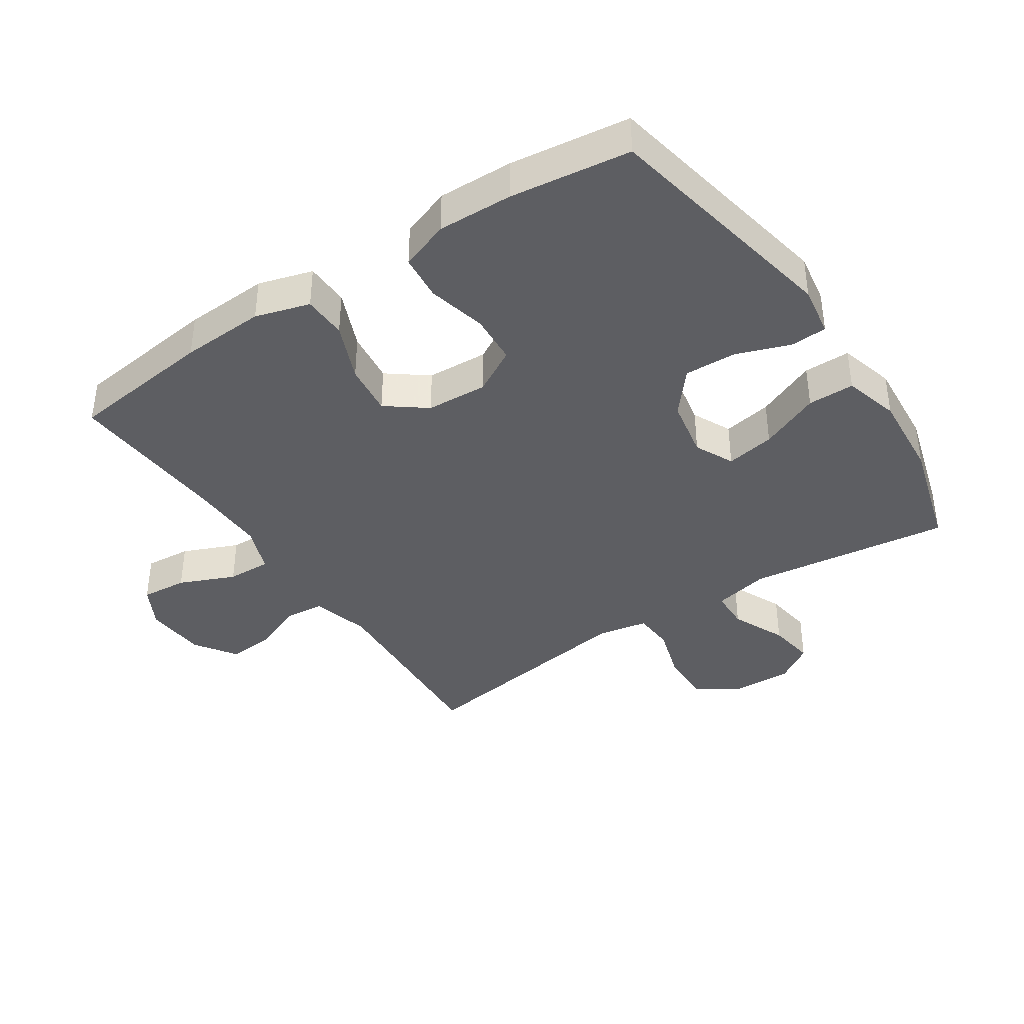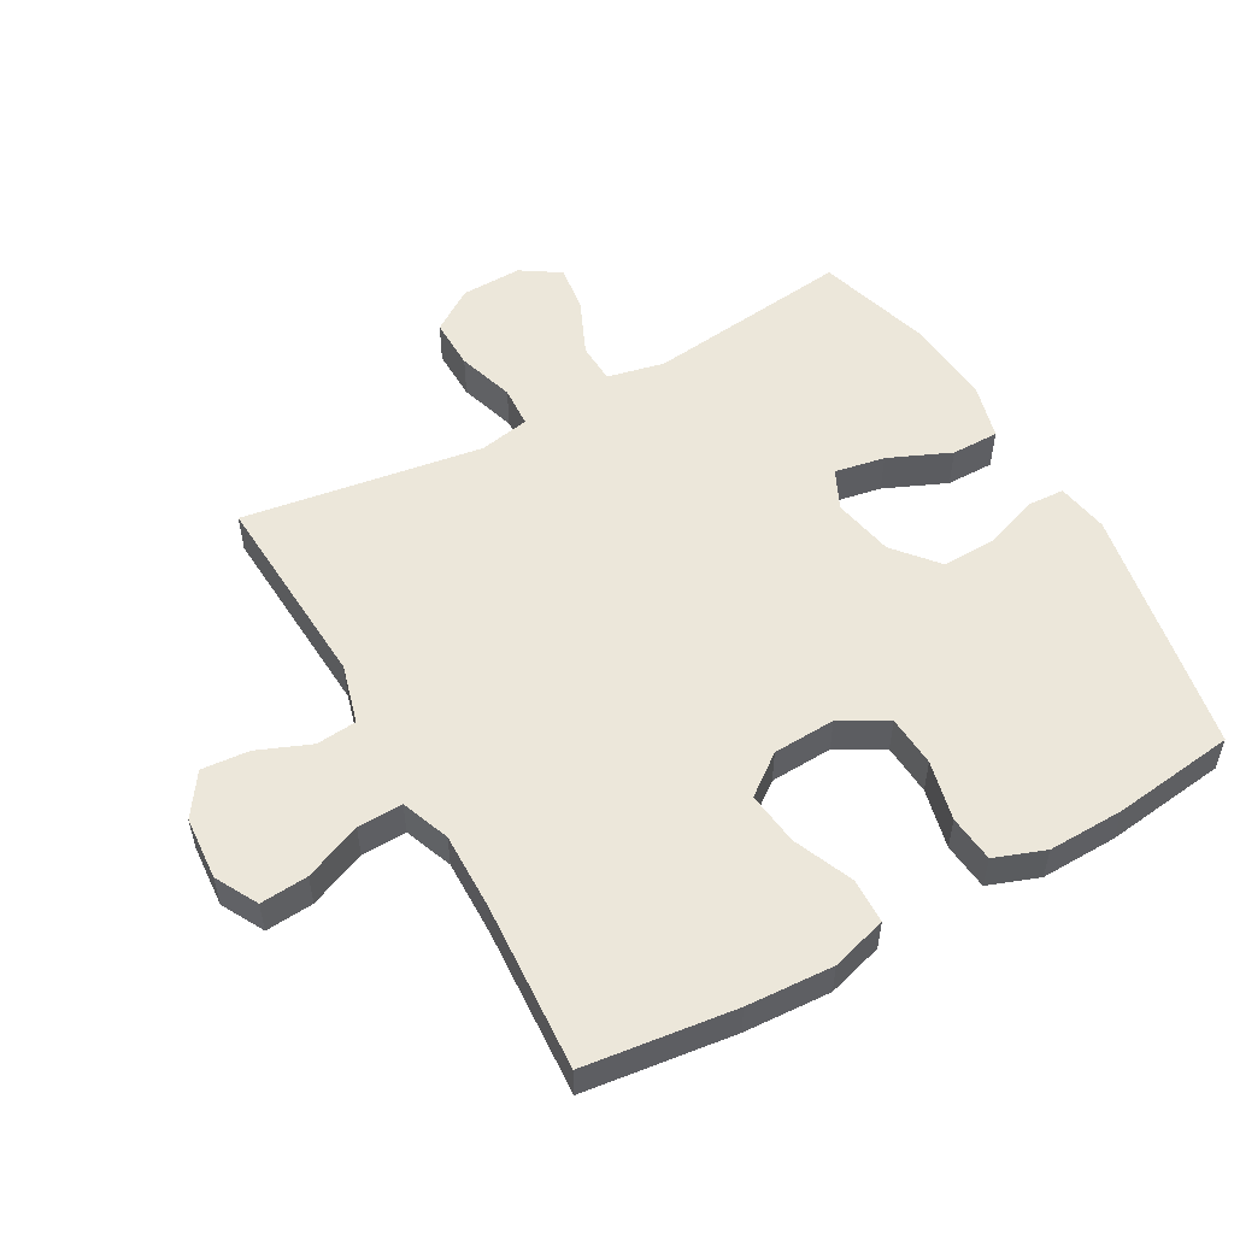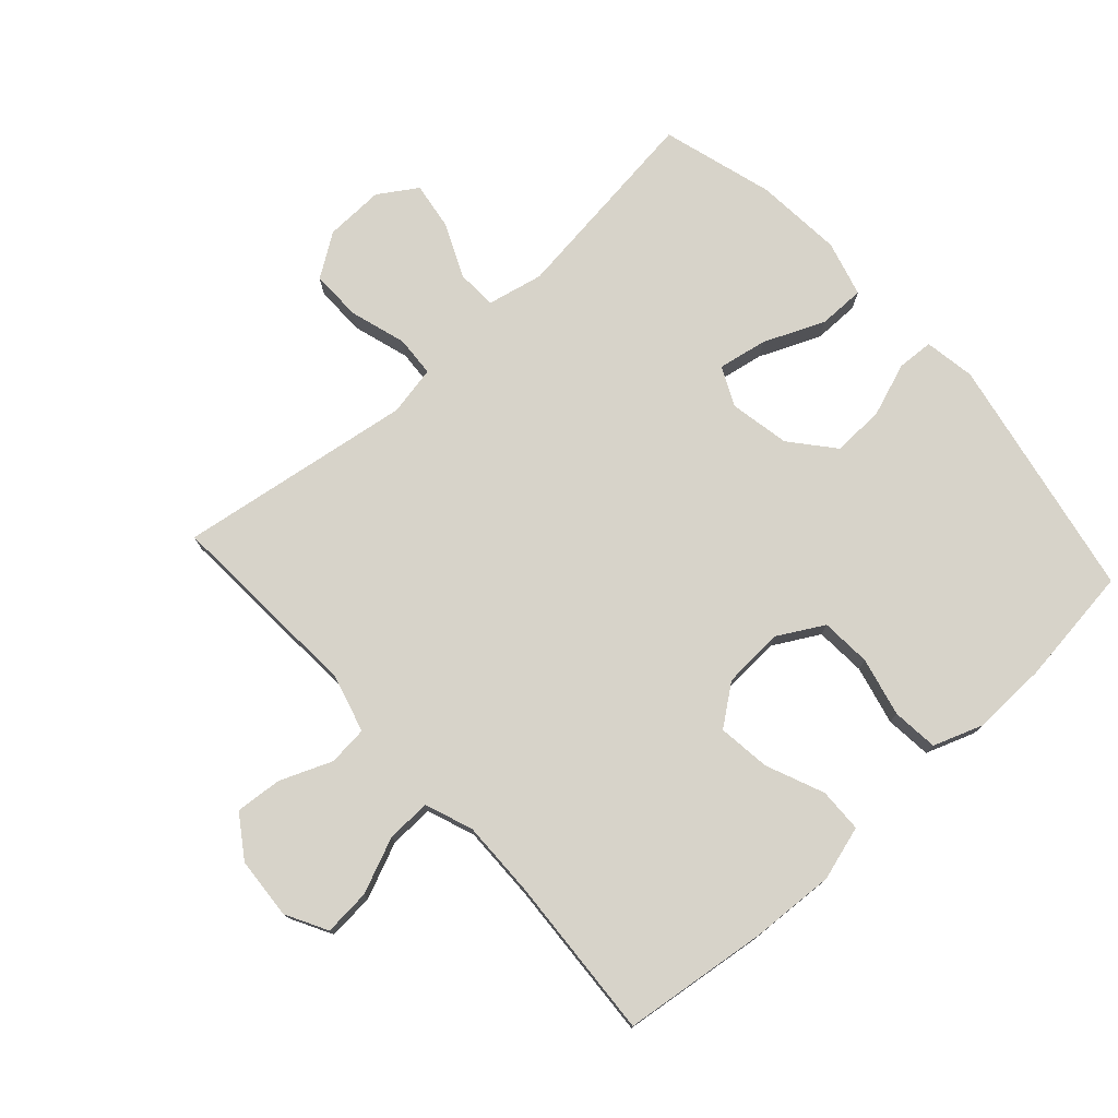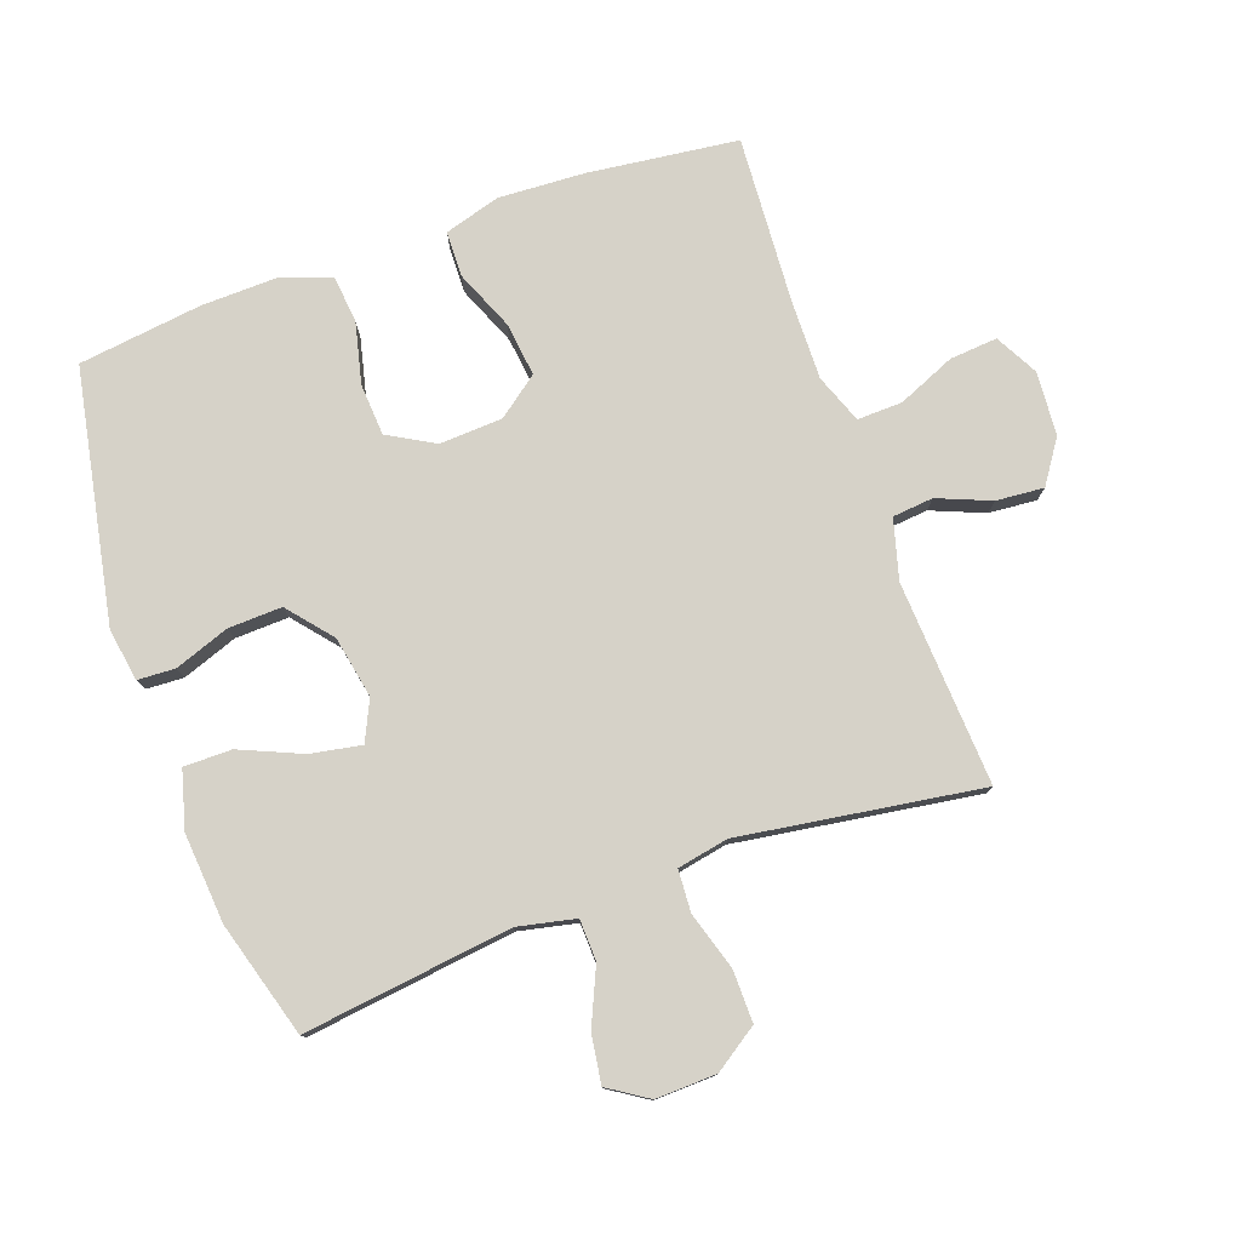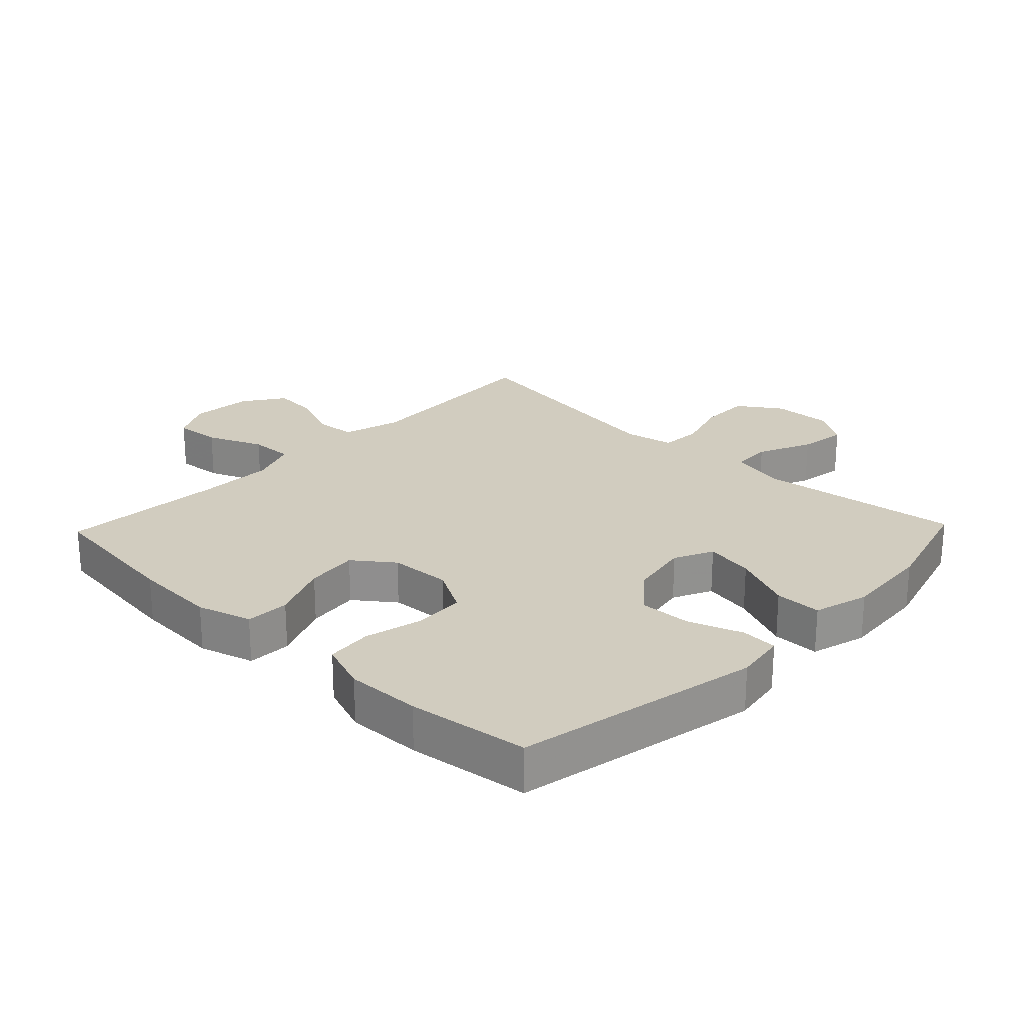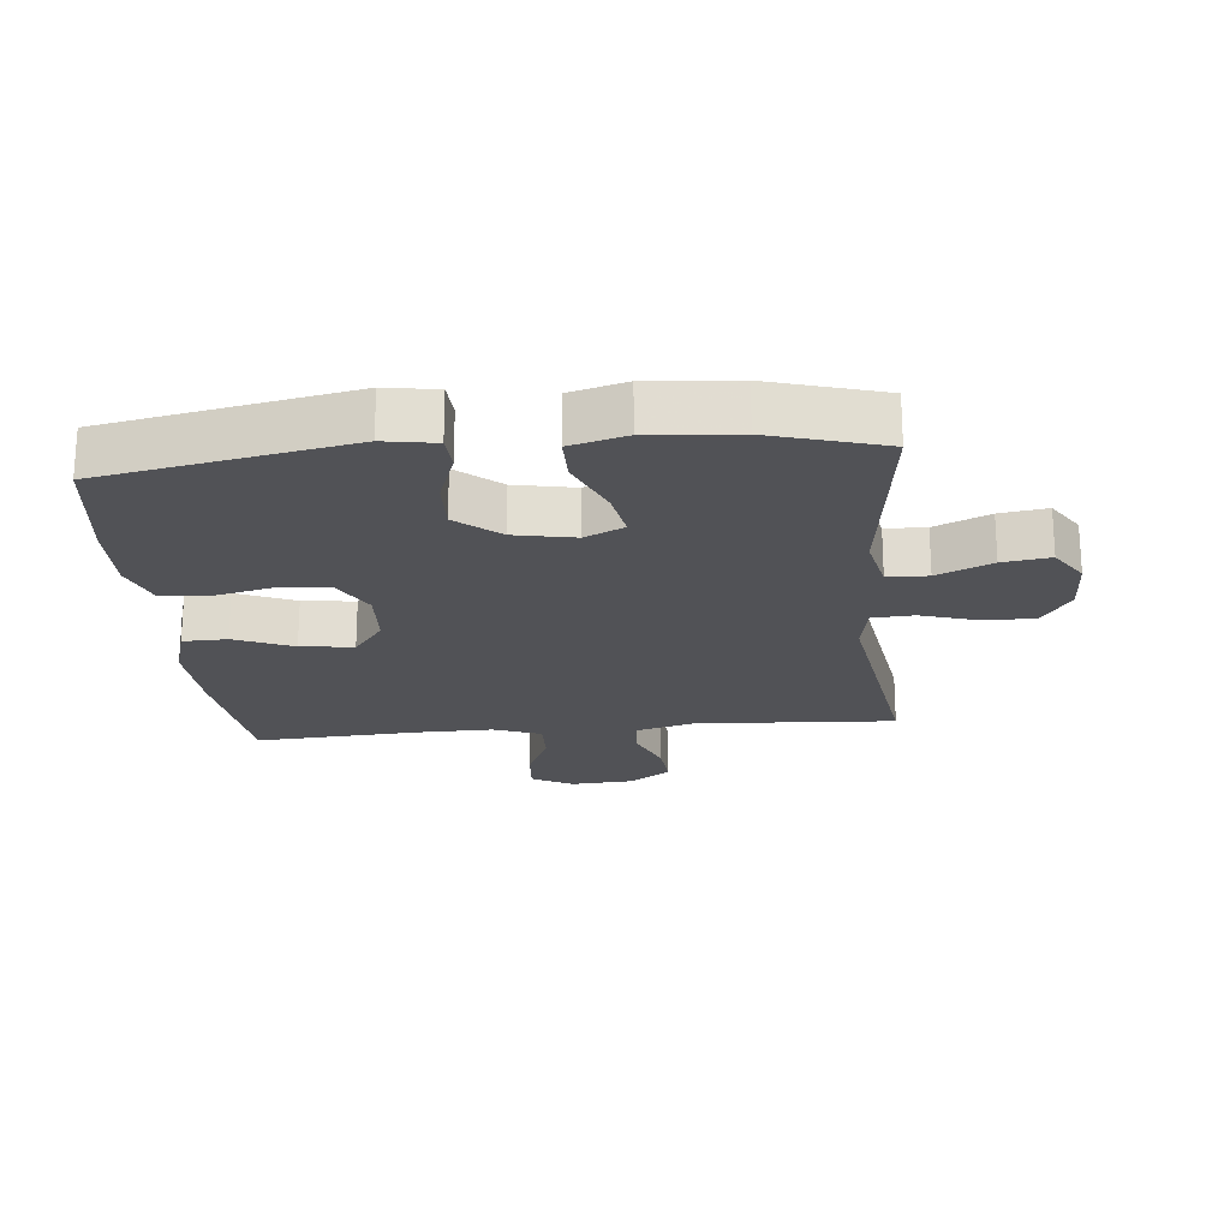
<metadata>
{"format":"obj","ext":"obj","renderer":"f3d","projection":"perspective","resolution":1024,"background":"white","views":[{"elev":-39.1,"azim":123.6,"up":"+Y"},{"elev":53.3,"azim":60.7,"up":"+Y"},{"elev":76.1,"azim":47.8,"up":"+Y"},{"elev":78.2,"azim":-109.7,"up":"+Y"},{"elev":23.9,"azim":133.8,"up":"+Y"},{"elev":-21.3,"azim":-174.6,"up":"+Y"}]}
</metadata>
<code>
v 0.5 0.07 0.5
v 0.528 0.07 0.272
v 0.535 0.07 0.14
v 0.51 0.07 0.055
v 0.441 0.07 0.053
v 0.35 0.07 0.091
v 0.268 0.07 0.101
v 0.221 0.07 0.039
v 0.216 0.07 -0.057
v 0.256 0.07 -0.128
v 0.335 0.07 -0.133
v 0.427 0.07 -0.111
v 0.499 0.07 -0.118
v 0.527 0.07 -0.195
v 0.524 0.07 -0.312
v 0.5 0.07 -0.5
v 0.117 0.07 -0.574
v 0.037 0.07 -0.561
v 0.034 0.07 -0.504
v 0.064 0.07 -0.42
v 0.067 0.07 -0.338
v 0 0.07 -0.282
v -0.094 0.07 -0.264
v -0.155 0.07 -0.293
v -0.141 0.07 -0.37
v -0.1 0.07 -0.465
v -0.1 0.07 -0.538
v -0.187 0.07 -0.562
v -0.324 0.07 -0.551
v -0.5 0.07 -0.5
v -0.46 0.07 -0.182
v -0.479 0.07 -0.094
v -0.542 0.07 -0.092
v -0.627 0.07 -0.13
v -0.701 0.07 -0.141
v -0.74 0.07 -0.081
v -0.737 0.07 0.012
v -0.692 0.07 0.079
v -0.612 0.07 0.078
v -0.524 0.07 0.051
v -0.46 0.07 0.055
v -0.445 0.07 0.133
v -0.463 0.07 0.253
v -0.5 0.07 0.5
v -0.189 0.07 0.482
v -0.098 0.07 0.507
v -0.092 0.07 0.569
v -0.125 0.07 0.65
v -0.131 0.07 0.723
v -0.066 0.07 0.767
v 0.031 0.07 0.774
v 0.096 0.07 0.739
v 0.09 0.07 0.666
v 0.053 0.07 0.579
v 0.051 0.07 0.51
v 0.125 0.07 0.482
v 0.244 0.07 0.484
v 0.5 0 0.5
v 0.528 0 0.272
v 0.535 0 0.14
v 0.51 0 0.055
v 0.441 0 0.053
v 0.35 0 0.091
v 0.268 0 0.101
v 0.221 0 0.039
v 0.216 0 -0.057
v 0.256 0 -0.128
v 0.335 0 -0.133
v 0.427 0 -0.111
v 0.499 0 -0.118
v 0.527 0 -0.195
v 0.524 0 -0.312
v 0.5 0 -0.5
v 0.117 0 -0.574
v 0.037 0 -0.561
v 0.034 0 -0.504
v 0.064 0 -0.42
v 0.067 0 -0.338
v 0 0 -0.282
v -0.094 0 -0.264
v -0.155 0 -0.293
v -0.141 0 -0.37
v -0.1 0 -0.465
v -0.1 0 -0.538
v -0.187 0 -0.562
v -0.324 0 -0.551
v -0.5 0 -0.5
v -0.46 0 -0.182
v -0.479 0 -0.094
v -0.542 0 -0.092
v -0.627 0 -0.13
v -0.701 0 -0.141
v -0.74 0 -0.081
v -0.737 0 0.012
v -0.692 0 0.079
v -0.612 0 0.078
v -0.524 0 0.051
v -0.46 0 0.055
v -0.445 0 0.133
v -0.463 0 0.253
v -0.5 0 0.5
v -0.189 0 0.482
v -0.098 0 0.507
v -0.092 0 0.569
v -0.125 0 0.65
v -0.131 0 0.723
v -0.066 0 0.767
v 0.031 0 0.774
v 0.096 0 0.739
v 0.09 0 0.666
v 0.053 0 0.579
v 0.051 0 0.51
v 0.125 0 0.482
v 0.244 0 0.484
f 51 52 53 54
f 51 54 55
f 50 51 55
f 47 48 49 50
f 46 47 50 55
f 45 46 55 56
f 42 43 44 45
f 41 42 45 56
f 37 38 39 40
f 37 40 41
f 36 37 41
f 33 34 35 36
f 32 33 36 41
f 31 32 41 56
f 25 26 27 28
f 24 25 28 29
f 17 18 19 20
f 17 20 21
f 16 17 21
f 15 16 21 22
f 11 12 13 14
f 10 11 14 15
f 3 4 5 6
f 3 6 7
f 57 1 2 3
f 57 3 7
f 56 57 7 8
f 31 56 8 9
f 24 29 30 31
f 23 24 31 9
f 10 15 22 23
f 9 10 23
f 111 110 109 108
f 112 111 108
f 112 108 107
f 107 106 105 104
f 112 107 104 103
f 113 112 103 102
f 102 101 100 99
f 113 102 99 98
f 97 96 95 94
f 98 97 94
f 98 94 93
f 93 92 91 90
f 98 93 90 89
f 113 98 89 88
f 85 84 83 82
f 86 85 82 81
f 77 76 75 74
f 78 77 74
f 78 74 73
f 79 78 73 72
f 71 70 69 68
f 72 71 68 67
f 63 62 61 60
f 64 63 60
f 60 59 58 114
f 64 60 114
f 65 64 114 113
f 66 65 113 88
f 88 87 86 81
f 66 88 81 80
f 80 79 72 67
f 80 67 66
f 1 58 59 2
f 2 59 60 3
f 3 60 61 4
f 4 61 62 5
f 5 62 63 6
f 6 63 64 7
f 7 64 65 8
f 8 65 66 9
f 9 66 67 10
f 10 67 68 11
f 11 68 69 12
f 12 69 70 13
f 13 70 71 14
f 14 71 72 15
f 15 72 73 16
f 16 73 74 17
f 17 74 75 18
f 18 75 76 19
f 19 76 77 20
f 20 77 78 21
f 21 78 79 22
f 22 79 80 23
f 23 80 81 24
f 24 81 82 25
f 25 82 83 26
f 26 83 84 27
f 27 84 85 28
f 28 85 86 29
f 29 86 87 30
f 30 87 88 31
f 31 88 89 32
f 32 89 90 33
f 33 90 91 34
f 34 91 92 35
f 35 92 93 36
f 36 93 94 37
f 37 94 95 38
f 38 95 96 39
f 39 96 97 40
f 40 97 98 41
f 41 98 99 42
f 42 99 100 43
f 43 100 101 44
f 44 101 102 45
f 45 102 103 46
f 46 103 104 47
f 47 104 105 48
f 48 105 106 49
f 49 106 107 50
f 50 107 108 51
f 51 108 109 52
f 52 109 110 53
f 53 110 111 54
f 54 111 112 55
f 55 112 113 56
f 56 113 114 57
f 57 114 58 1

</code>
